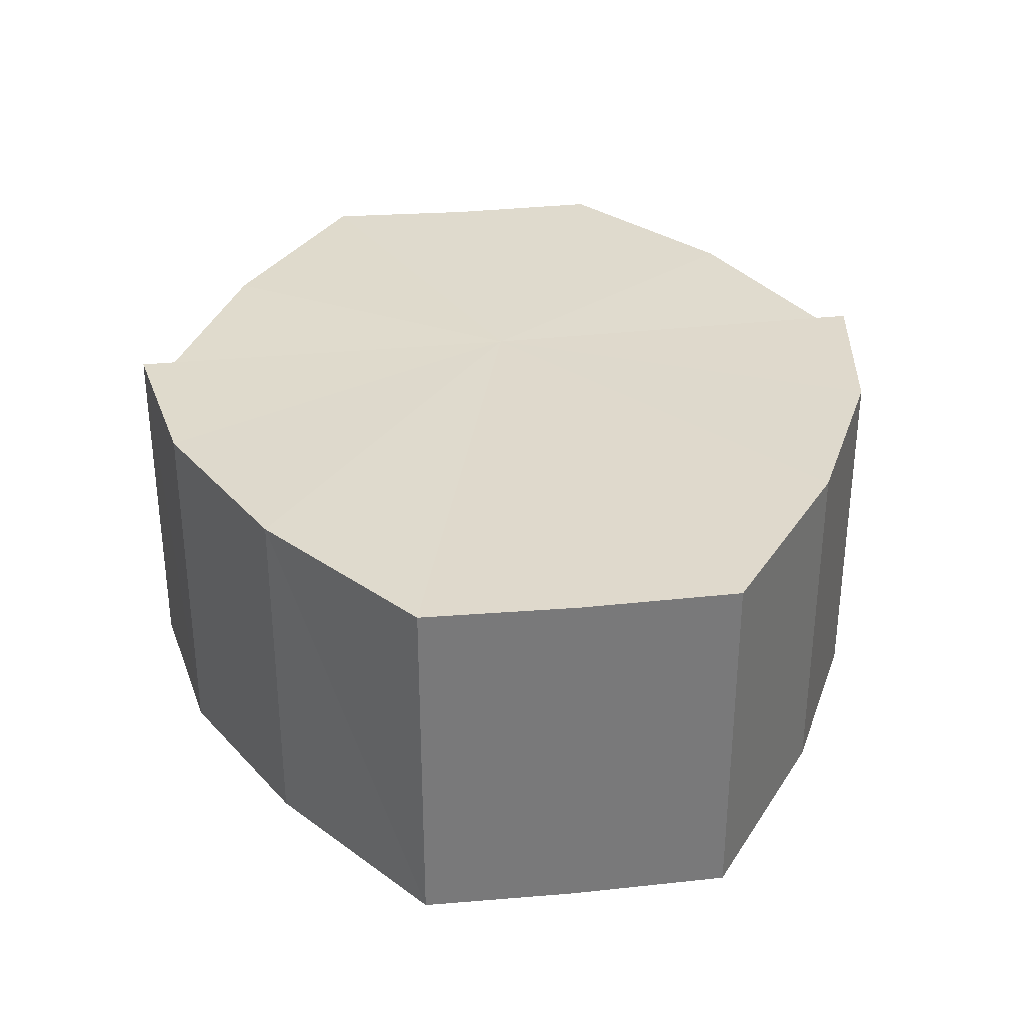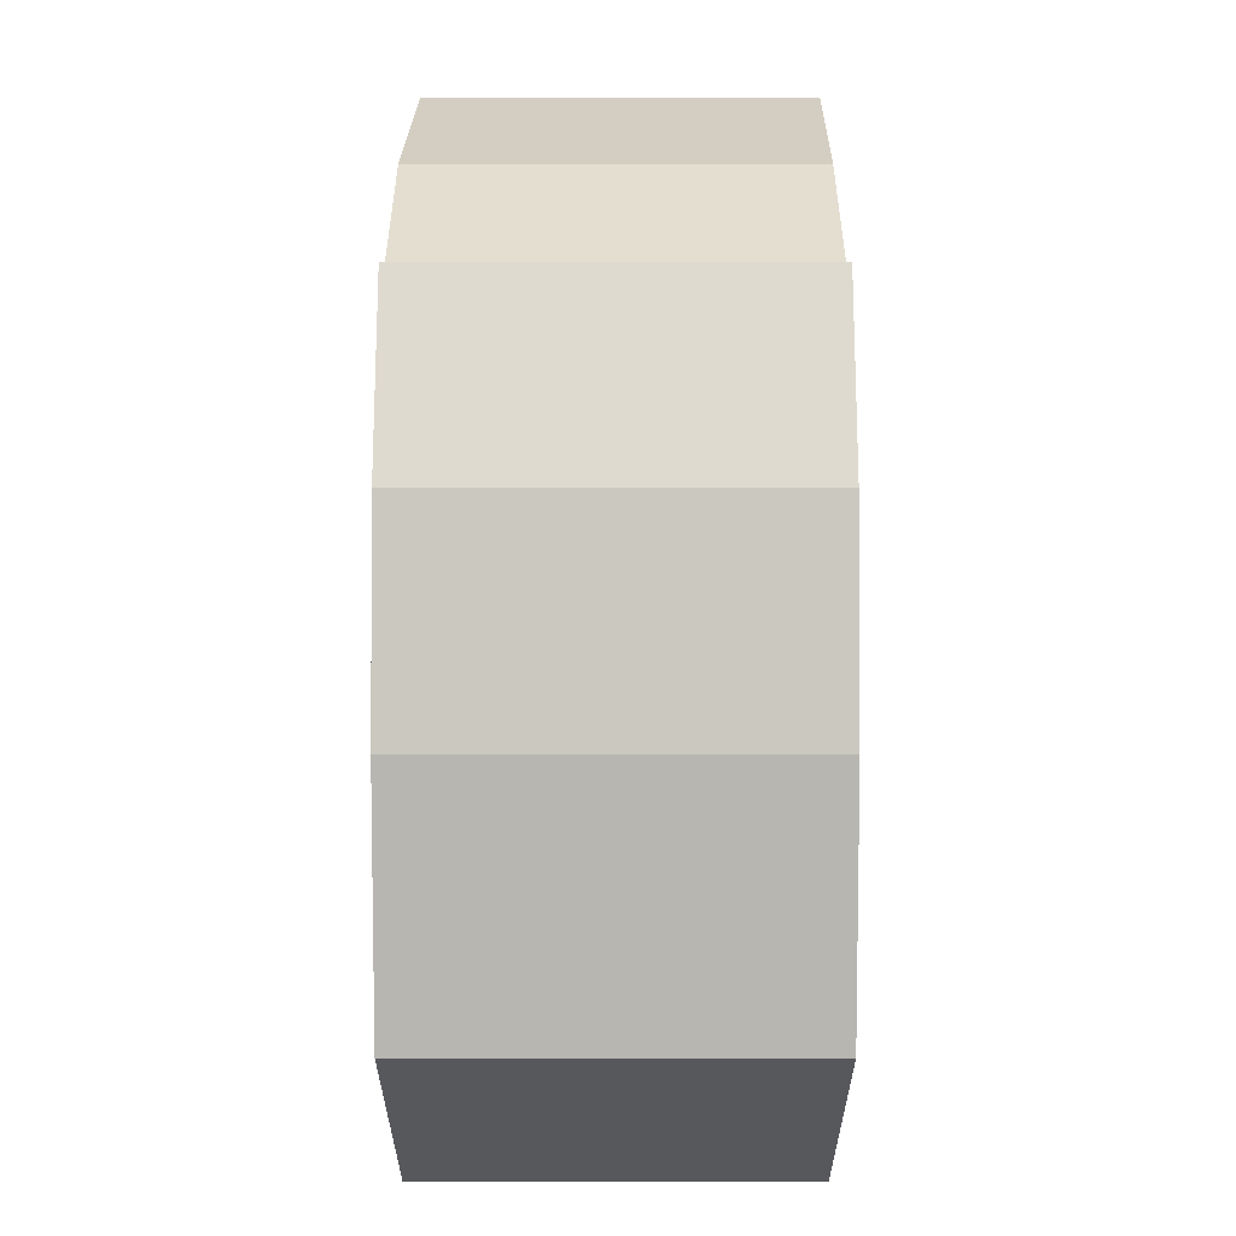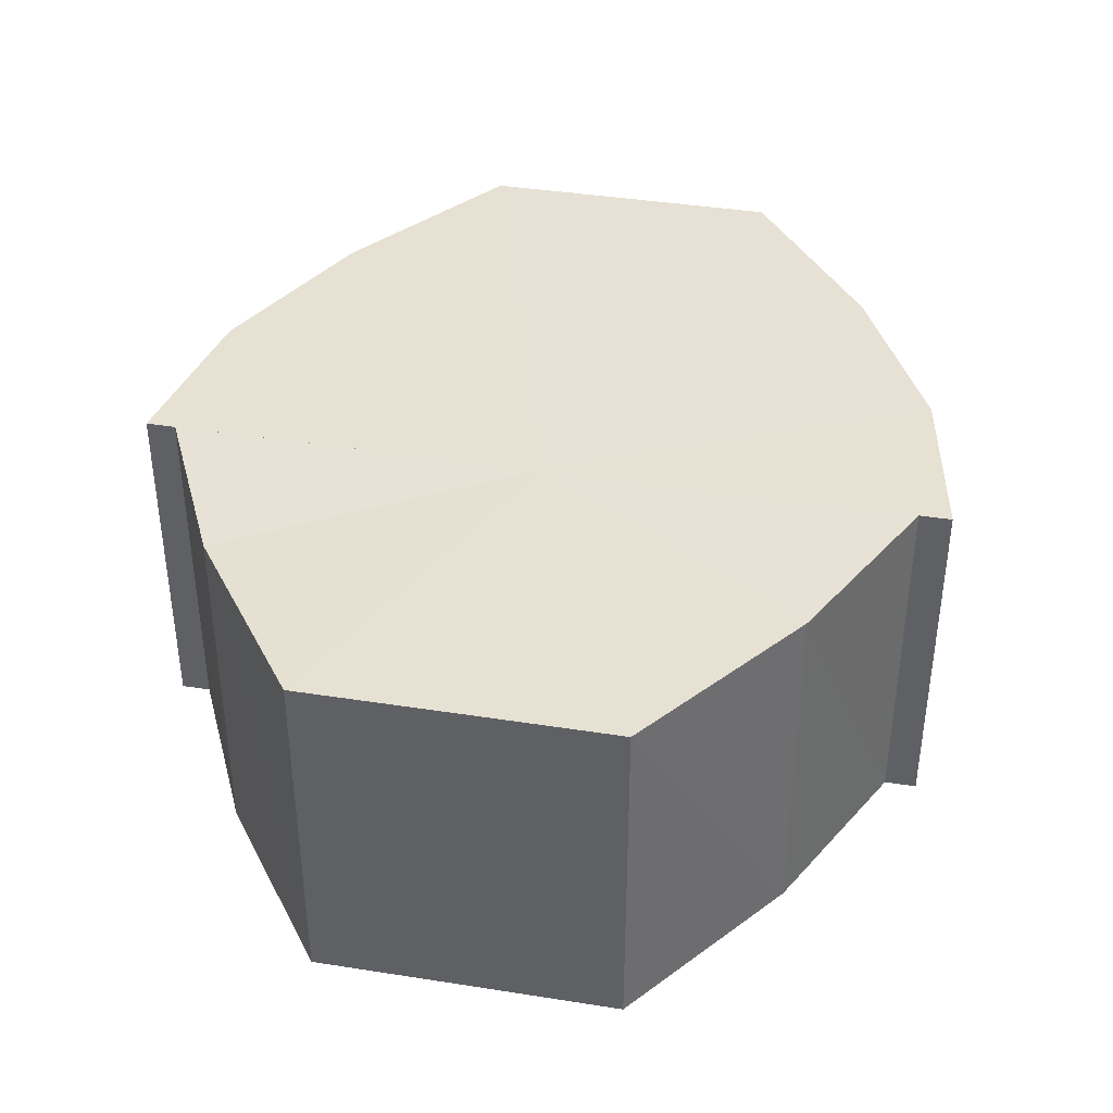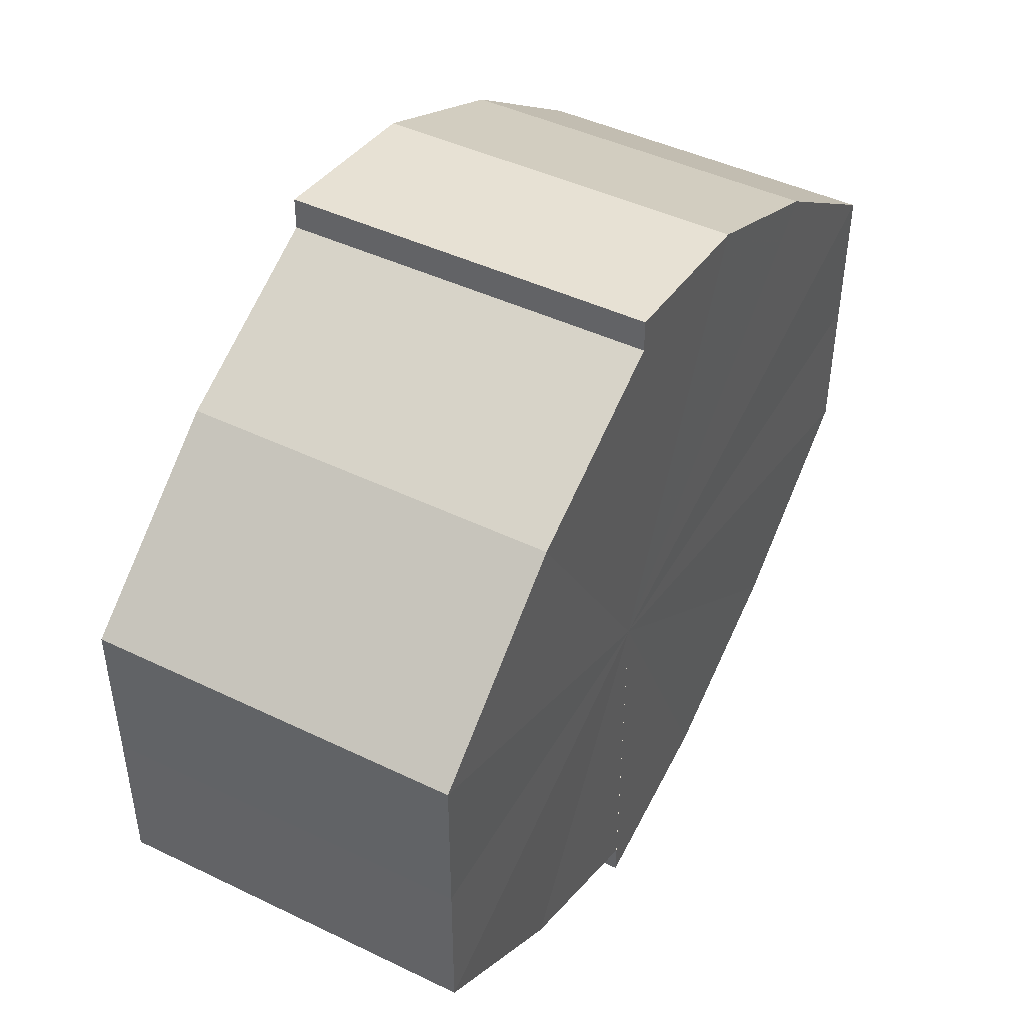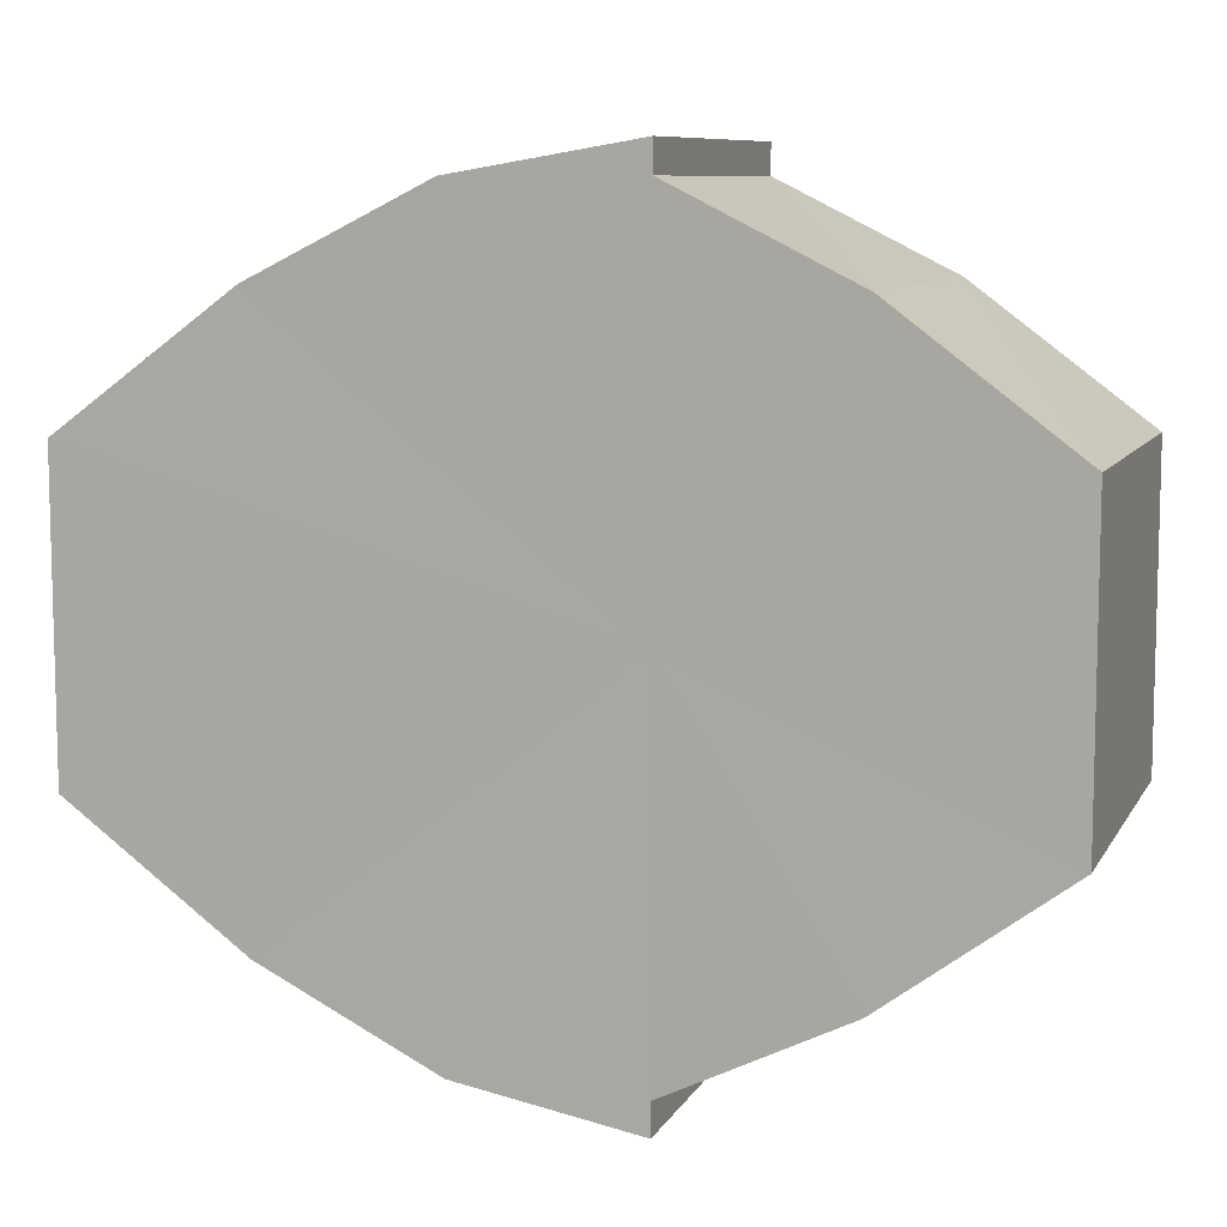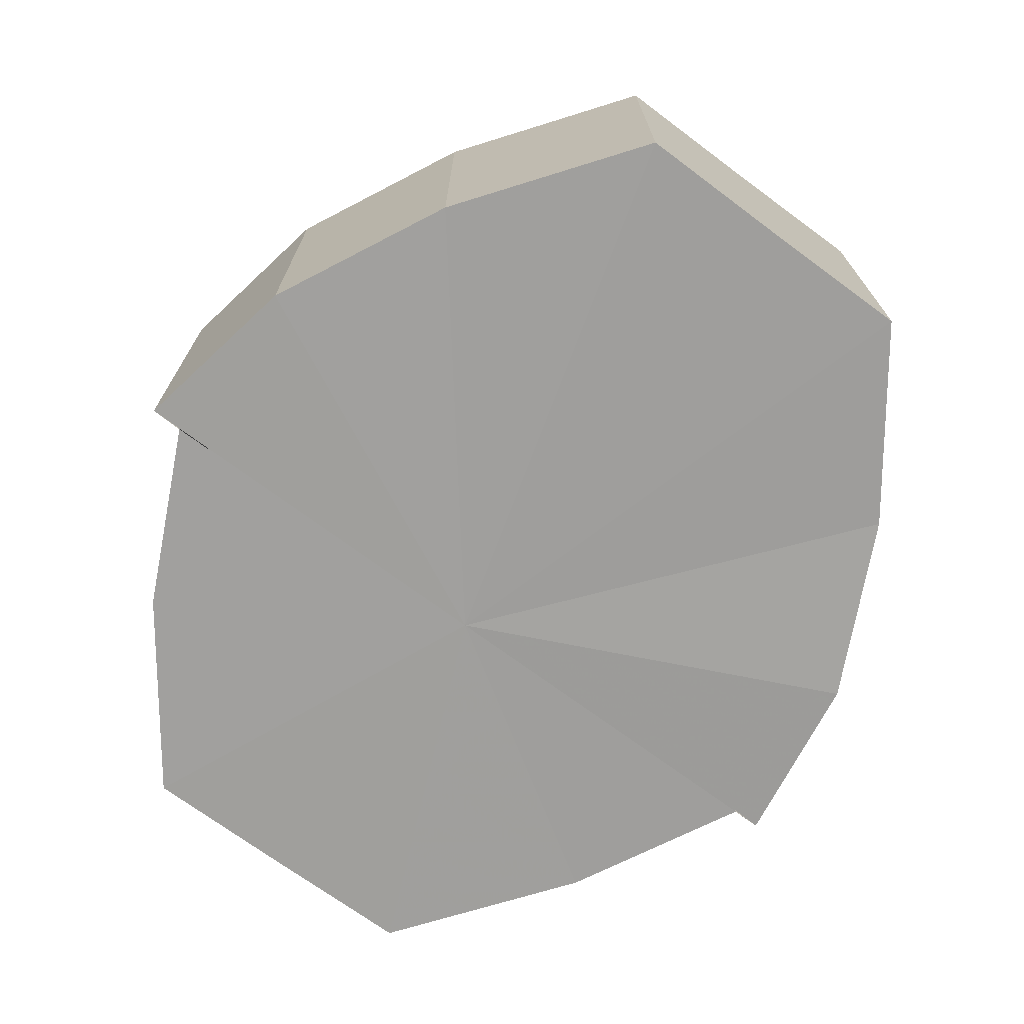
<metadata>
{"format":"obj","ext":"obj","renderer":"f3d","projection":"perspective","resolution":1024,"background":"white","views":[{"elev":32.5,"azim":-98.3,"up":"+Y"},{"elev":61.6,"azim":-89.9,"up":"+Z"},{"elev":39.1,"azim":101.2,"up":"+Y"},{"elev":46.3,"azim":118.3,"up":"+Z"},{"elev":8.8,"azim":18.5,"up":"+Z"},{"elev":-71.4,"azim":-126.6,"up":"+Y"}]}
</metadata>
<code>
o 3248
v 2234 1879 16.45
v 2234 1879 16.45
v 2234 1879 16.45
v 2234 1879 16.45
v 2234 1879 16.45
v 2234 1879 16.45
v 2234 1879 16.45
v 2234 1879 16.44
v 2234 1879 16.45
v 2234 1879 16.43
v 2234 1879 16.44
v 2234 1879 16.42
v 2234 1879 16.43
v 2234 1879 16.41
v 2234 1879 16.42
v 2234 1879 16.41
v 2234 1879 16.41
v 2234 1879 16.45
v 2234 1879 16.45
v 2234 1879 16.45
v 2234 1879 16.44
v 2234 1879 16.44
v 2234 1879 16.43
v 2234 1879 16.43
v 2234 1879 16.42
v 2234 1879 16.42
v 2234 1879 16.41
v 2234 1879 16.41
v 2234 1879 16.41
v 2234 1879 16.41
v 2234 1879 16.41
v 2234 1879 16.41
v 2234 1879 16.41
v 2234 1879 16.41
v 2234 1879 16.43
v 2234 1879 16.41
v 2234 1879 16.41
v 2234 1879 16.42
v 2234 1879 16.43
v 2234 1879 16.44
v 2234 1879 16.45
v 2234 1879 16.45
v 2234 1879 16.45
v 2234 1879 16.45
v 2234 1879 16.45
v 2234 1879 16.45
v 2234 1879 16.45
v 2234 1879 16.44
v 2234 1879 16.45
v 2234 1879 16.43
v 2234 1879 16.44
v 2234 1879 16.42
v 2234 1879 16.43
v 2234 1879 16.41
v 2234 1879 16.42
v 2234 1879 16.41
v 2234 1879 16.41
v 2234 1879 16.41
v 2234 1879 16.41
v 2234 1879 16.41
v 2234 1879 16.41
v 2234 1879 16.41
v 2234 1879 16.41
v 2234 1879 16.42
v 2234 1879 16.41
v 2234 1879 16.43
v 2234 1879 16.42
v 2234 1879 16.44
v 2234 1879 16.43
v 2234 1879 16.45
v 2234 1879 16.44
v 2234 1879 16.45
v 2234 1879 16.45
v 2234 1879 16.45
v 2234 1879 16.45
v 2234 1879 16.45
v 2234 1879 16.45
v 2234 1879 16.44
v 2234 1879 16.43
v 2234 1879 16.42
v 2234 1879 16.41
v 2234 1879 16.41
v 2234 1879 16.43
v 2234 1879 16.45
v 2234 1879 16.45
v 2234 1879 16.44
v 2234 1879 16.43
v 2234 1879 16.42
v 2234 1879 16.41
v 2234 1879 16.41
v 2234 1879 16.45
v 2234 1879 16.45
v 2234 1879 16.45
v 2234 1879 16.44
v 2234 1879 16.43
v 2234 1879 16.42
v 2234 1879 16.41
v 2234 1879 16.41
f 1 2 3
f 4 2 5
f 6 7 5
f 7 8 9
f 8 10 11
f 10 12 13
f 12 14 15
f 14 16 17
f 18 19 20
f 20 21 22
f 22 23 24
f 24 25 26
f 26 27 28
f 28 29 30
f 29 31 32
f 32 33 34
f 35 36 33
f 35 37 36
f 35 38 37
f 35 39 38
f 35 40 39
f 35 41 40
f 35 42 41
f 35 43 42
f 44 43 45
f 46 47 44
f 48 49 46
f 50 51 48
f 52 53 50
f 54 55 52
f 56 57 54
f 58 59 56
f 60 61 58
f 61 62 63
f 62 64 65
f 64 66 67
f 66 68 69
f 68 70 71
f 70 72 73
f 72 74 75
f 35 76 77
f 35 78 76
f 35 79 78
f 35 80 79
f 35 81 80
f 35 82 81
f 83 84 85
f 83 85 86
f 83 86 87
f 83 87 88
f 83 88 89
f 83 89 90
f 83 91 92
f 83 93 91
f 83 94 93
f 83 95 94
f 83 96 95
f 83 97 96
f 83 98 97
f 83 34 98

</code>
